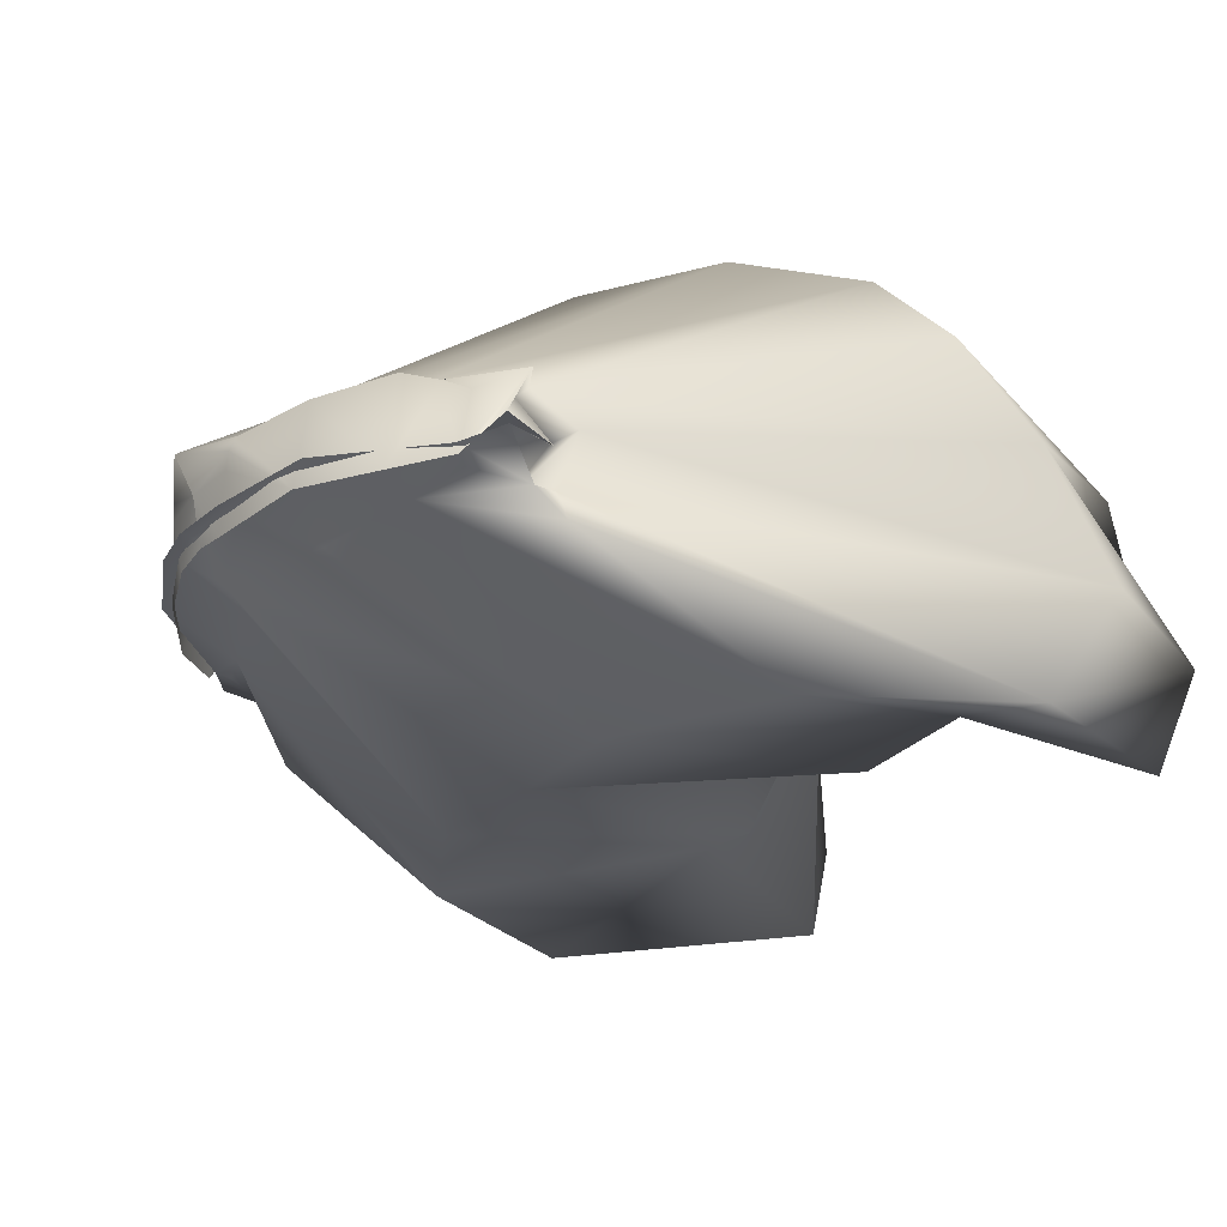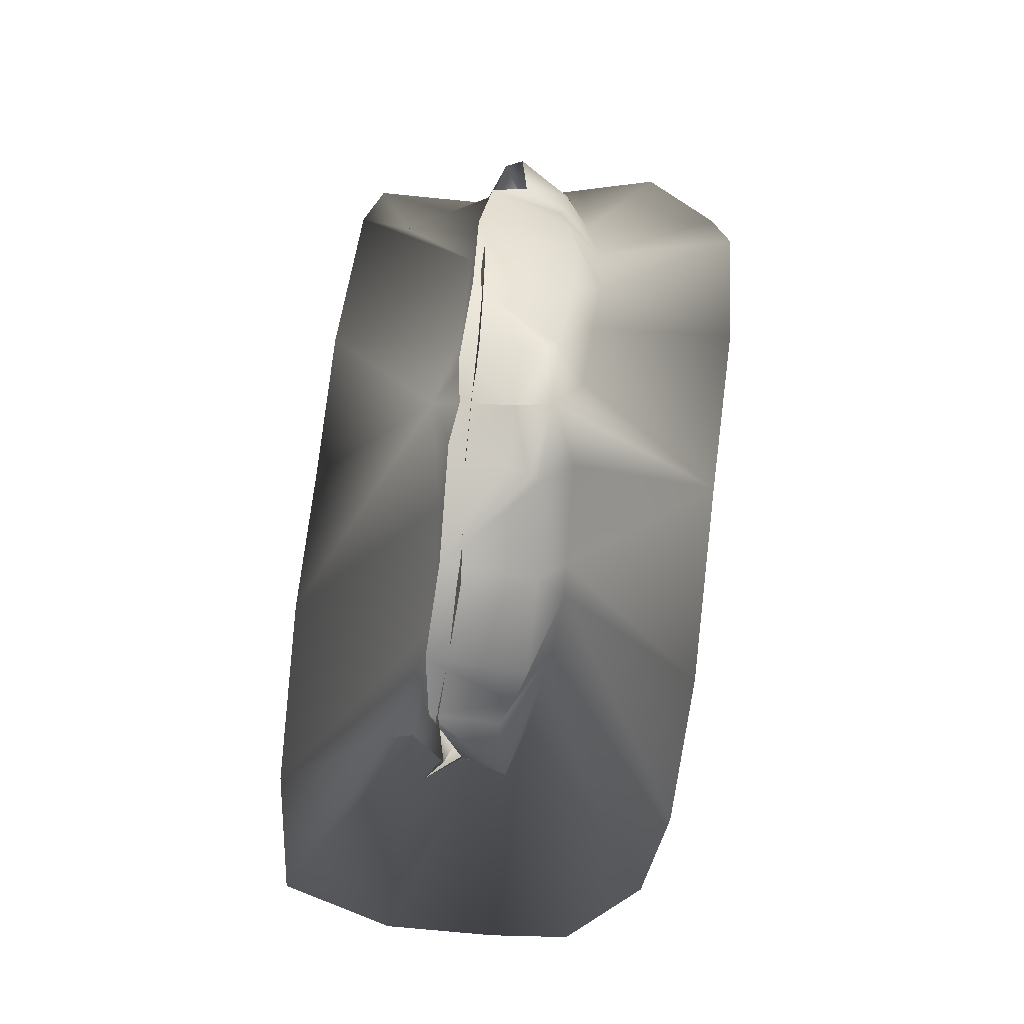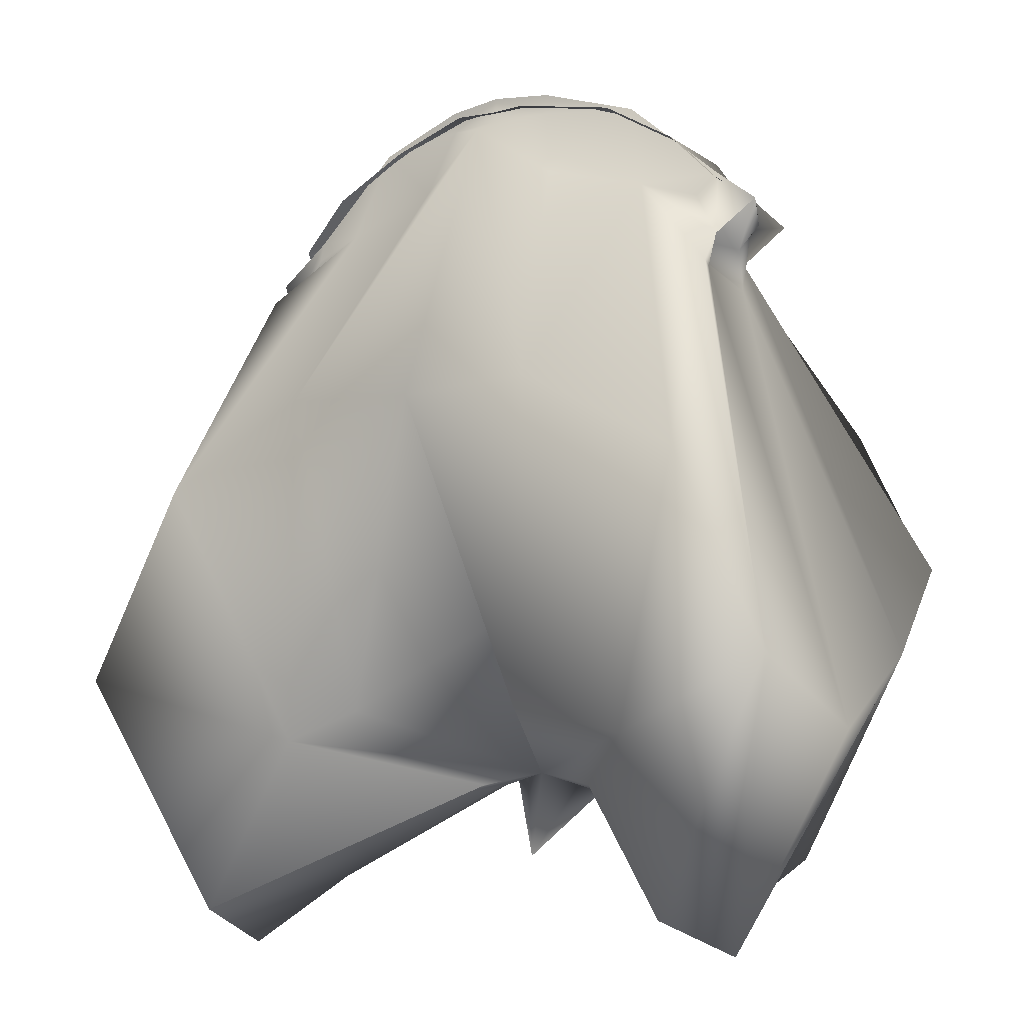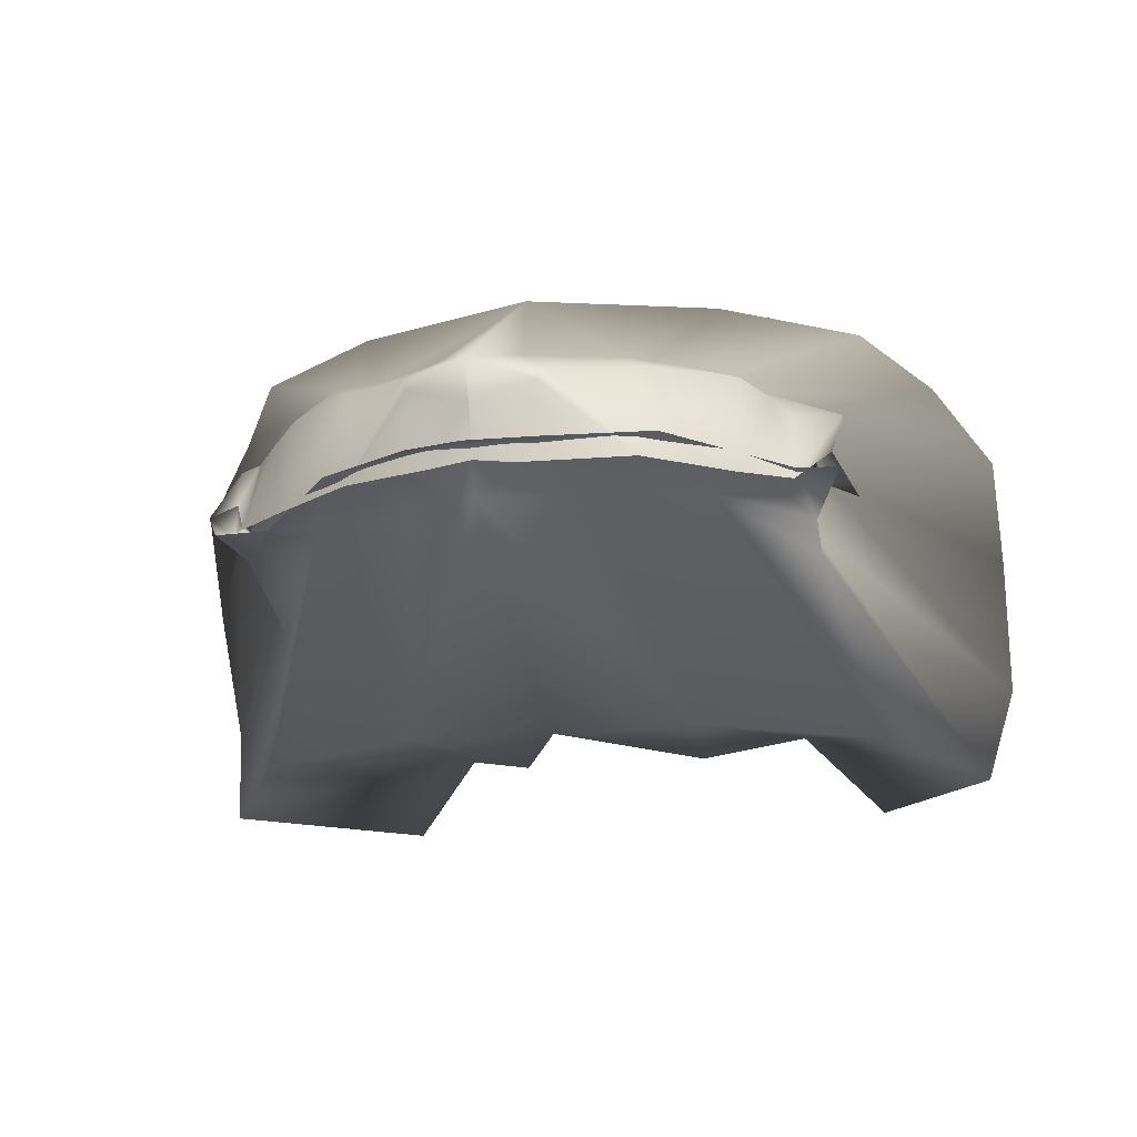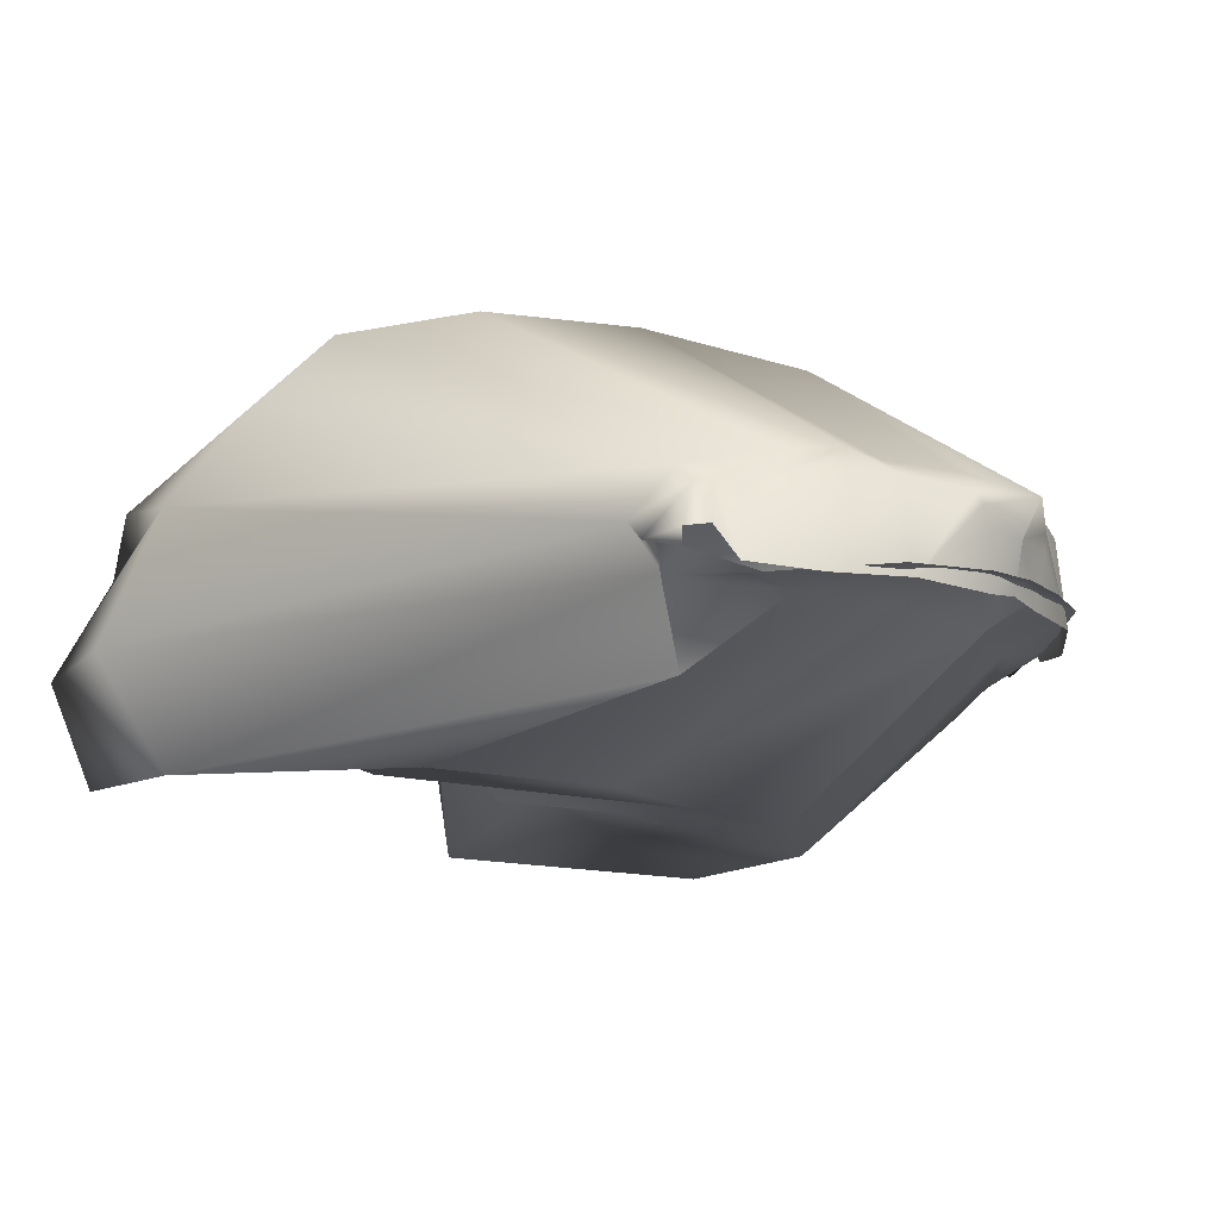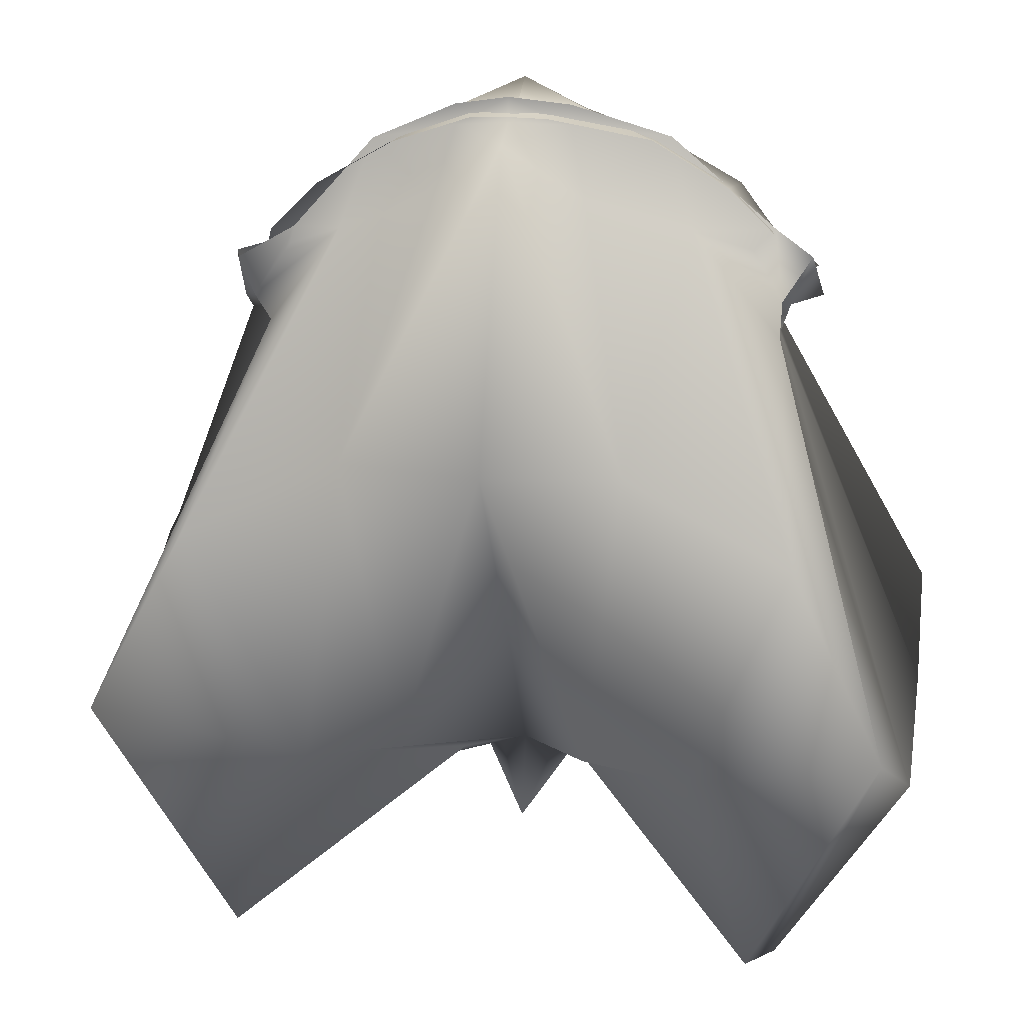
<metadata>
{"format":"obj","ext":"obj","renderer":"f3d","projection":"perspective","resolution":1024,"background":"white","views":[{"elev":-25.1,"azim":58.1,"up":"+Y"},{"elev":76.6,"azim":96.8,"up":"+Z"},{"elev":-7.4,"azim":33.9,"up":"+Z"},{"elev":-19.2,"azim":12.2,"up":"+Y"},{"elev":-13.4,"azim":-54.5,"up":"+Y"},{"elev":17.3,"azim":11.0,"up":"+Z"}]}
</metadata>
<code>
g skinCluster7Set tweakSet7
v -1.773 63.34 11.29
v -1.127 63.38 11.65
v -2.034 62.68 10.2
v -2.377 63.34 10.27
v -1.575 63.3 10.9
v -2.04 63.36 10.74
v -1.748 64.33 10.9
v -1.349 64.38 11.21
v -1.945 64.07 10.95
v -1.714 64.15 11.17
v -2.36 64.01 10.55
v -2.604 63.61 10.61
v -2.529 63.58 10.21
v -2.558 63.47 10.57
v -2.426 64.07 4.774
v -3.879 64.07 6.781
v -2.608 63.25 4.28
v -3.874 63.05 6.124
v -0.07559 65.52 10.14
v -1.617 65.56 9.571
v -0.07799 65.27 6.77
v -1.135 65.22 6.476
v -2.727 62.1 8.396
v -1.832 62.71 6.118
v -3.645 62.08 6.694
v -2.42 62.32 4.608
v -2.736 65.51 8.884
v -3.278 65.36 7.921
v -1.809 65.22 5.961
v -2.29 64.69 5.299
v -1.302 62.07 9.105
v -0.9115 62.51 6.361
v -3.755 64.75 7.544
v -2.588 64.58 5.063
v -2.421 63.6 10.26
v -2.109 63.97 10.8
v -2.198 64.03 10.61
v -0.07559 64.06 5.084
v -0.4837 64.59 6.032
v -0.07559 64.22 5.837
v -0.615 64.45 5.734
v -0.5446 64.48 5.8
v -0.6407 64.12 5.73
v -0.8885 64.04 5.638
v -0.4072 64.34 11.65
v -0.6289 64.11 11.89
v -0.9745 64.36 11.29
v -1.153 64.16 11.56
v -0.5844 64 11.93
v -0.5488 63.84 11.93
v -0.7312 63.31 11.19
v -1.294 63.45 11.68
v -0.5638 63.51 11.8
v -0.5675 63.5 11.98
v -1.999 63.35 10.89
v -0.4158 63.36 11.89
v -0.06944 63.41 11.89
v -2.225 63.4 10.85
v -2.335 63.67 10.68
v -2.187 64.22 10.29
v -2.515 63.74 10.07
v -2.18 63.42 10.14
v -0.07559 64.14 12.15
v -0.07559 63.39 7.14
v -0.07559 62.07 9.041
v -0.09977 63.19 11.68
v -0.6897 64.33 5.696
v -0.1009 63.51 12.05
v -0.1001 63.49 11.83
v -0.07559 63.84 11.98
v 1.162 63.41 11.73
v 1.836 63.37 11.34
v 2.328 63.1 10.13
v 1.532 63.37 10.97
v 2.325 63.3 10.4
v 2.05 63.45 10.8
v 1.597 64.33 10.9
v 2.068 64.08 11.02
v 1.198 64.38 11.21
v 1.863 64.17 11.27
v 2.306 63.96 10.56
v 2.373 63.62 10.31
v 2.665 63.44 10.45
v 2.554 63.58 10.74
v 2.274 64.07 4.774
v 2.456 63.25 4.286
v 3.623 64.07 6.781
v 3.617 63.05 6.124
v 1.466 65.56 9.571
v 0.9783 65.22 6.473
v 2.575 62.06 8.382
v 3.389 62.08 6.692
v 1.68 62.71 6.118
v 2.269 62.32 4.608
v 2.584 65.51 8.884
v 1.658 65.22 5.961
v 3.127 65.36 7.921
v 2.139 64.69 5.3
v 1.151 62.06 9.1
v 0.7603 62.5 6.359
v 3.604 64.75 7.544
v 2.437 64.58 5.063
v 1.926 63.31 10.43
v 2.215 63.99 10.86
v 2.576 64.08 10.57
v 0.3325 64.59 6.031
v 0.4638 64.44 5.733
v 0.3934 64.48 5.799
v 0.4895 64.12 5.729
v 0.7373 64.05 5.637
v 0.256 64.34 11.65
v 0.9893 64.37 11.38
v 0.4777 64.11 11.89
v 1.182 64.16 11.64
v 0.4332 64 11.93
v 0.3977 63.85 11.93
v 0.6058 63.31 11.21
v 0.4496 63.51 11.82
v 1.311 63.59 11.74
v 0.4483 63.52 12
v 2.233 63.51 10.98
v 0.2647 63.37 11.89
v 2.221 63.43 10.96
v 2.492 63.72 10.72
v 2.097 64.22 10.32
v 2.269 63.88 9.997
v 2.218 63.35 10.13
v 0.5385 64.33 5.696
g InnerMouth Inner_Face_Parts Brad_Skin CharacterRoot
f 3 4 5
f 4 6 5
f 7 8 9
f 8 10 9
f 11 12 13
f 13 12 14
f 15 16 17
f 16 18 17
f 19 20 21
f 21 20 22
f 23 24 25
f 26 25 24
f 27 28 29
f 29 28 30
f 23 31 24
f 31 32 24
f 33 34 28
f 28 34 30
f 4 35 14
f 35 13 14
f 9 36 7
f 36 37 7
f 38 22 39
f 29 39 22
f 32 40 24
f 41 42 34
f 34 42 30
f 43 44 26
f 44 17 26
f 45 46 47
f 46 48 47
f 49 50 2
f 51 52 53
f 54 53 52
f 14 55 4
f 6 4 55
f 9 10 1
f 2 1 48
f 1 10 48
f 47 48 8
f 48 10 8
f 51 5 52
f 52 5 55
f 12 11 59
f 11 37 59
f 7 37 60
f 37 11 60
f 60 11 61
f 11 13 61
f 26 17 25
f 17 18 25
f 18 62 25
f 25 62 3
f 62 18 61
f 18 16 61
f 45 47 19
f 20 19 47
f 45 19 63
f 64 32 65
f 32 31 65
f 65 31 66
f 31 51 66
f 25 3 23
f 23 3 5
f 28 27 7
f 27 8 7
f 27 20 8
f 8 20 47
f 27 29 20
f 20 29 22
f 23 5 31
f 51 31 5
f 33 16 34
f 34 16 15
f 33 60 16
f 16 60 61
f 7 60 28
f 60 33 28
f 62 61 35
f 13 35 61
f 3 62 4
f 62 35 4
f 59 37 58
f 37 36 58
f 1 58 9
f 58 36 9
f 5 6 55
f 38 21 22
f 40 32 64
f 40 43 24
f 43 26 24
f 38 39 40
f 39 42 40
f 42 39 30
f 39 29 30
f 67 40 41
f 42 41 40
f 67 41 15
f 41 34 15
f 67 15 44
f 17 44 15
f 67 44 40
f 44 43 40
f 49 2 46
f 48 46 2
f 49 46 63
f 46 45 63
f 51 53 66
f 53 69 66
f 69 53 68
f 53 54 68
f 2 50 56
f 50 70 56
f 63 70 49
f 70 50 49
f 56 70 57
f 73 74 75
f 74 76 75
f 77 78 79
f 79 78 80
f 81 82 83
f 82 84 83
f 85 86 87
f 87 86 88
f 19 21 89
f 21 90 89
f 91 92 93
f 94 93 92
f 95 96 97
f 96 98 97
f 91 93 99
f 93 100 99
f 101 97 102
f 97 98 102
f 75 84 103
f 84 82 103
f 78 77 104
f 77 105 104
f 38 106 90
f 96 90 106
f 100 93 40
f 107 102 108
f 102 98 108
f 109 94 110
f 94 86 110
f 111 112 113
f 112 114 113
f 115 71 116
f 117 118 119
f 120 119 118
f 84 75 121
f 76 121 75
f 78 72 80
f 71 114 72
f 72 114 80
f 112 79 114
f 114 79 80
f 117 119 74
f 119 121 74
f 83 124 81
f 124 105 81
f 77 125 105
f 105 125 81
f 125 126 81
f 126 82 81
f 94 92 86
f 86 92 88
f 73 127 92
f 92 127 88
f 127 126 88
f 126 87 88
f 111 19 112
f 89 112 19
f 111 63 19
f 64 65 100
f 100 65 99
f 65 66 99
f 66 117 99
f 92 91 73
f 91 74 73
f 97 77 95
f 77 79 95
f 95 79 89
f 79 112 89
f 95 89 96
f 89 90 96
f 91 99 74
f 117 74 99
f 101 102 87
f 102 85 87
f 101 87 125
f 87 126 125
f 77 97 125
f 125 97 101
f 127 103 126
f 82 126 103
f 73 75 127
f 127 75 103
f 124 123 105
f 105 123 104
f 72 78 123
f 123 78 104
f 74 121 76
f 38 90 21
f 40 64 100
f 40 93 109
f 93 94 109
f 38 40 106
f 40 108 106
f 108 98 106
f 98 96 106
f 128 107 40
f 108 40 107
f 128 85 107
f 85 102 107
f 128 110 85
f 86 85 110
f 128 40 110
f 40 109 110
f 115 113 71
f 114 71 113
f 115 63 113
f 63 111 113
f 117 66 118
f 66 69 118
f 69 68 118
f 68 120 118
f 71 122 116
f 122 70 116
f 63 115 70
f 70 115 116
f 122 57 70

</code>
